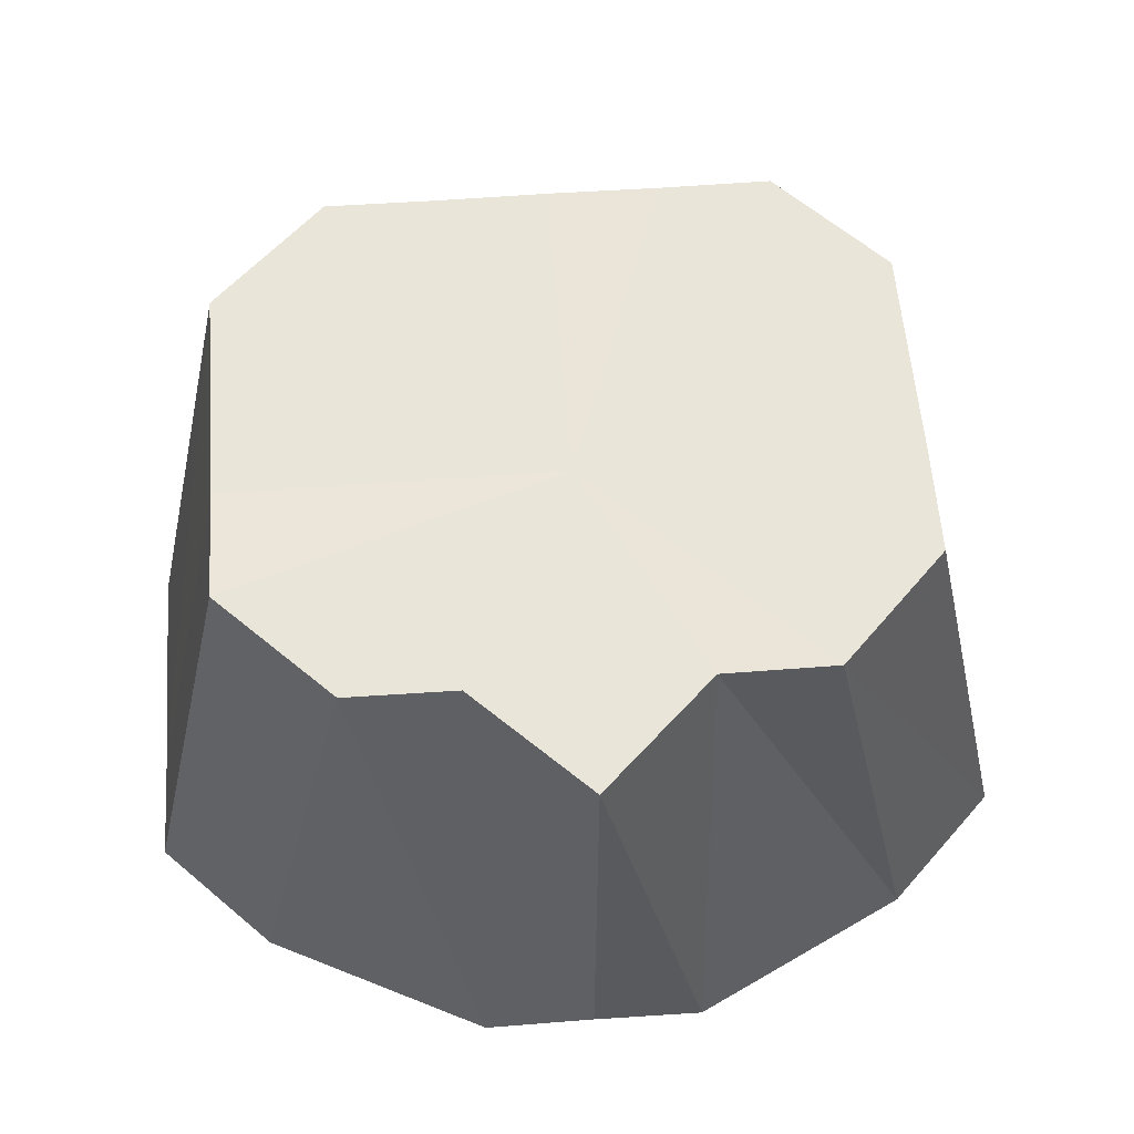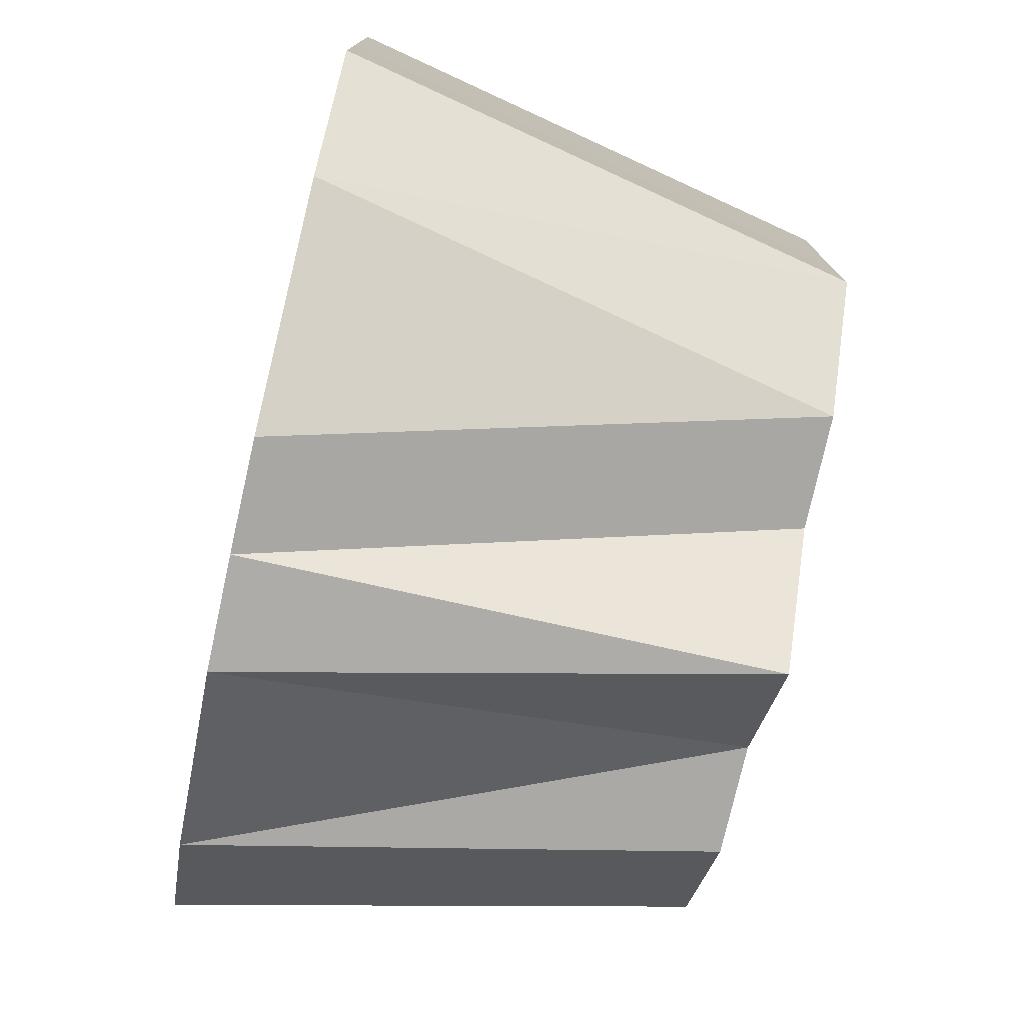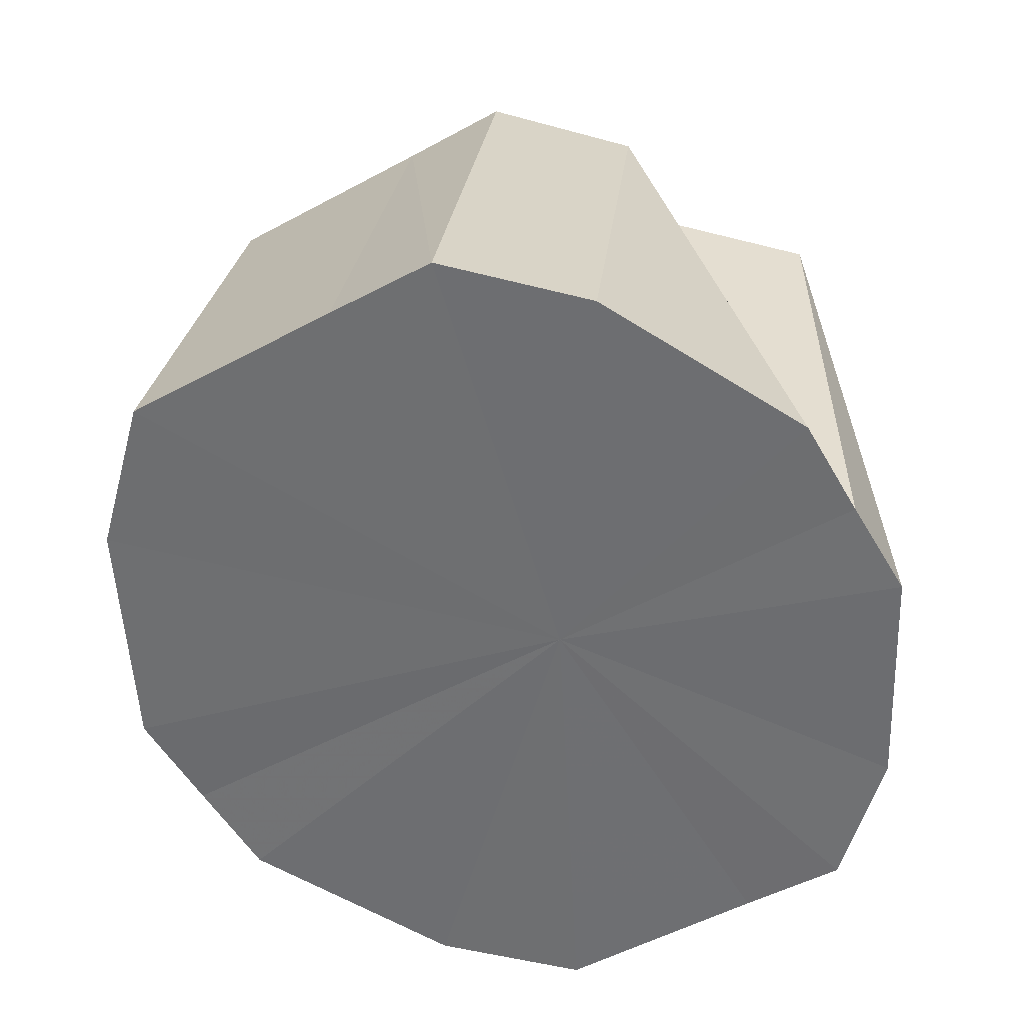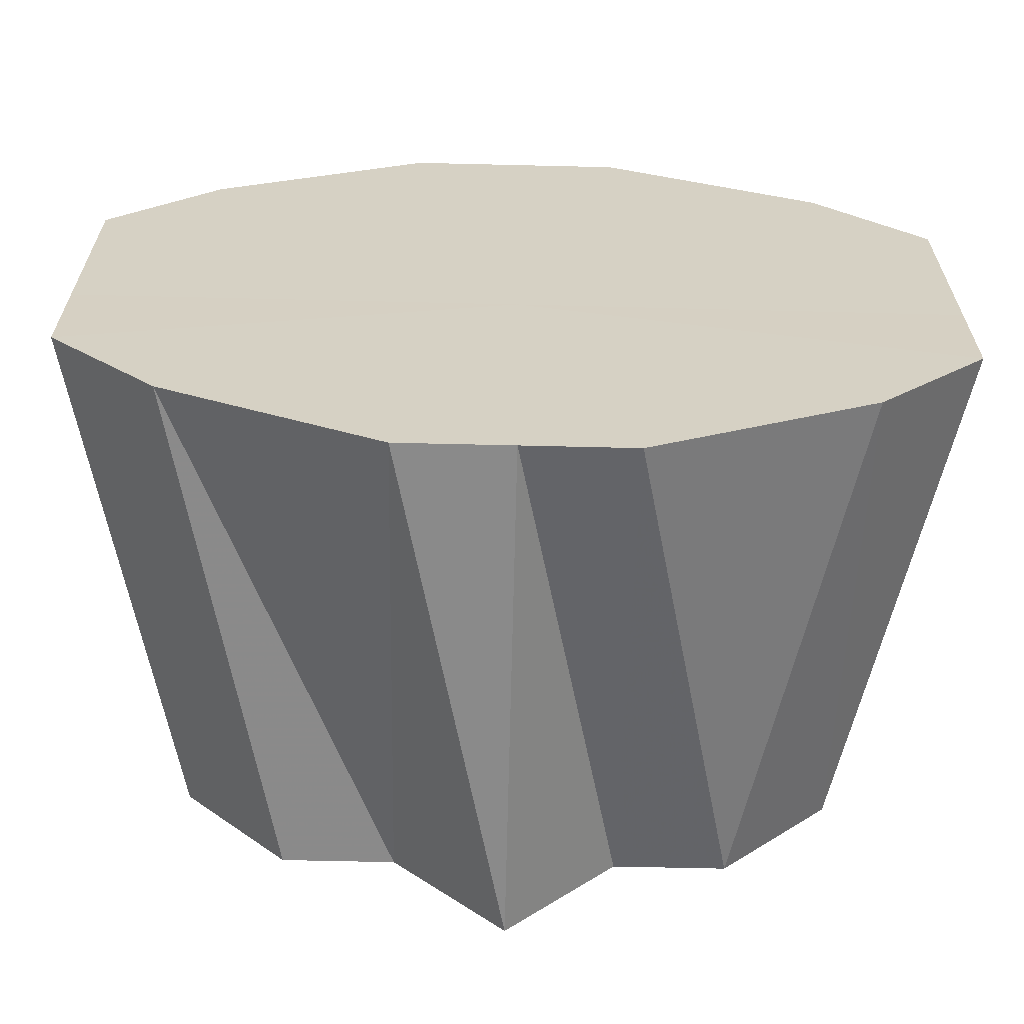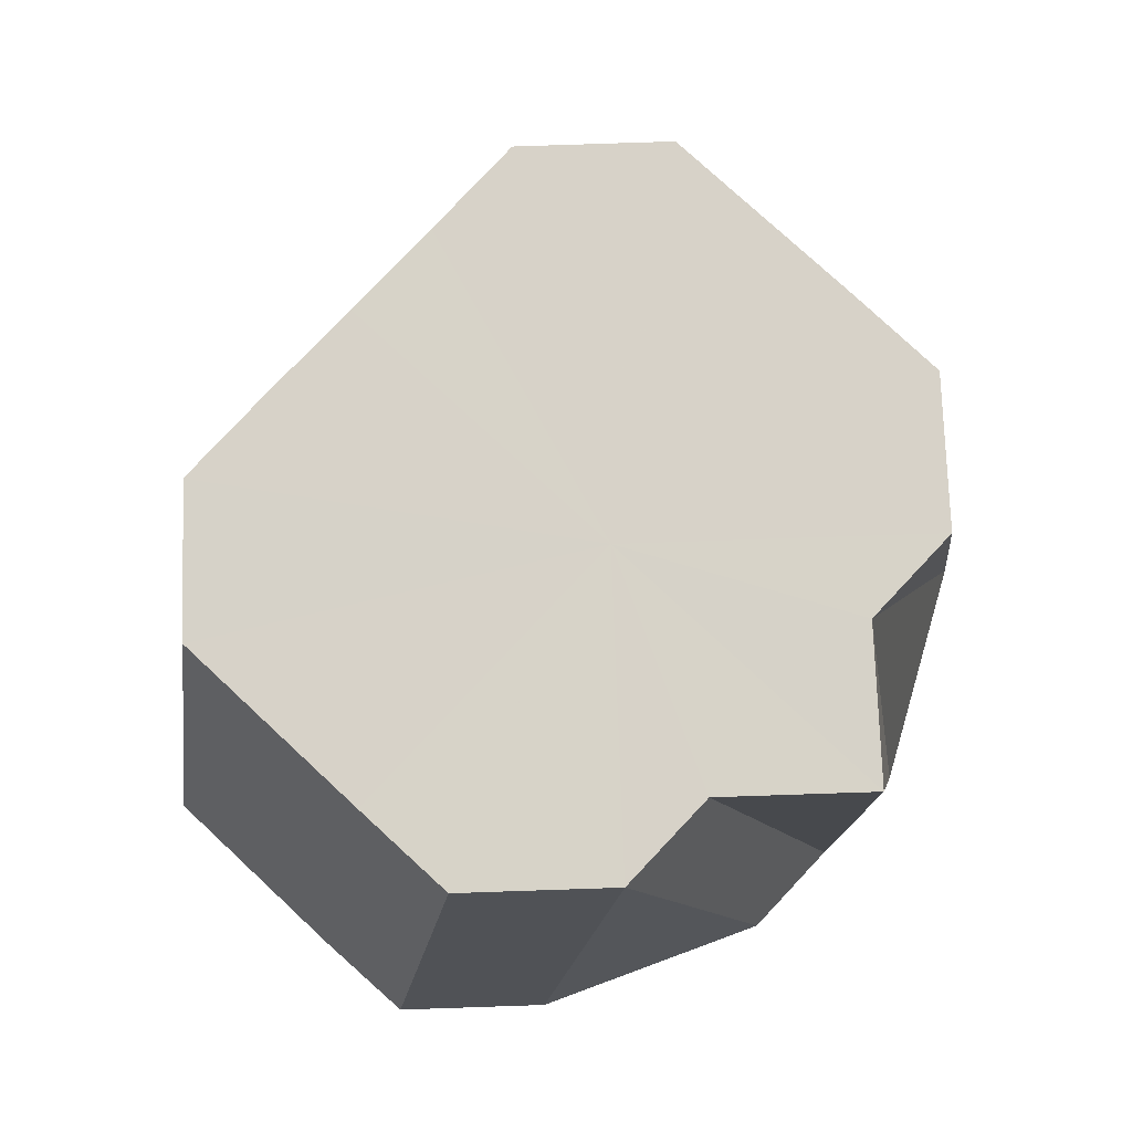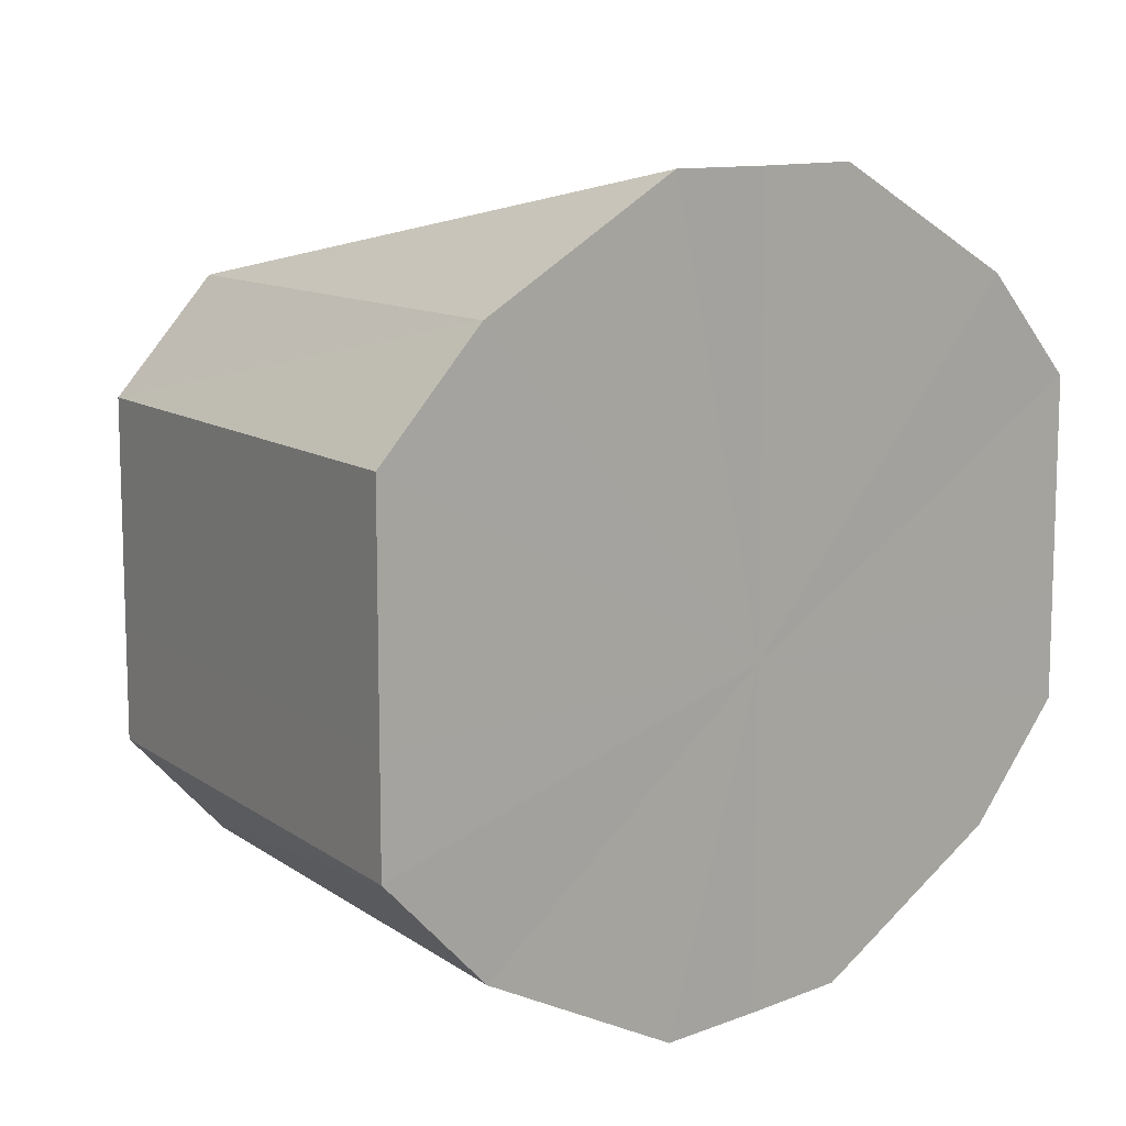
<metadata>
{"format":"obj","ext":"obj","renderer":"f3d","projection":"perspective","resolution":1024,"background":"white","views":[{"elev":58.2,"azim":-4.2,"up":"+Z"},{"elev":-76.3,"azim":-102.5,"up":"+Y"},{"elev":-54.5,"azim":-60.5,"up":"+Z"},{"elev":-63.5,"azim":178.6,"up":"+Y"},{"elev":77.3,"azim":-47.1,"up":"+Z"},{"elev":11.1,"azim":136.5,"up":"+Y"}]}
</metadata>
<code>
o 18106
v 2220 1857 10.16
v 2220 1857 10.16
v 2220 1857 10.2
v 2220 1857 10.16
v 2220 1857 10.2
v 2220 1857 10.16
v 2220 1857 10.2
v 2220 1857 10.16
v 2220 1857 10.2
v 2220 1857 10.16
v 2220 1857 10.16
v 2220 1857 10.2
v 2220 1857 10.16
v 2220 1857 10.2
v 2220 1857 10.2
v 2220 1857 10.2
v 2220 1857 10.2
v 2220 1857 10.2
v 2220 1857 10.16
v 2220 1857 10.2
v 2220 1857 10.16
v 2220 1857 10.2
v 2220 1857 10.2
v 2220 1857 10.2
v 2220 1857 10.16
v 2220 1857 10.2
v 2220 1857 10.16
v 2220 1857 10.16
v 2220 1857 10.2
v 2220 1857 10.16
v 2220 1857 10.16
v 2220 1857 10.2
v 2220 1857 10.2
v 2220 1857 10.2
v 2220 1857 10.2
v 2220 1857 10.2
v 2220 1857 10.2
v 2220 1857 10.2
v 2220 1857 10.16
v 2220 1857 10.16
v 2220 1857 10.2
v 2220 1857 10.16
v 2220 1857 10.16
v 2220 1857 10.16
v 2220 1857 10.2
v 2220 1857 10.16
v 2220 1857 10.2
v 2220 1857 10.16
v 2220 1857 10.2
v 2220 1857 10.16
v 2220 1857 10.2
v 2220 1857 10.2
v 2220 1857 10.16
v 2220 1857 10.16
v 2220 1857 10.2
v 2220 1857 10.2
v 2220 1857 10.16
v 2220 1857 10.2
v 2220 1857 10.2
v 2220 1857 10.16
v 2220 1857 10.2
v 2220 1857 10.16
v 2220 1857 10.2
v 2220 1857 10.16
v 2220 1857 10.2
v 2220 1857 10.16
v 2220 1857 10.2
v 2220 1857 10.2
v 2220 1857 10.16
v 2220 1857 10.2
v 2220 1857 10.2
v 2220 1857 10.16
v 2220 1857 10.2
v 2220 1857 10.16
v 2220 1857 10.16
v 2220 1857 10.16
v 2220 1857 10.16
v 2220 1857 10.16
v 2220 1857 10.16
v 2220 1857 10.16
v 2220 1857 10.16
v 2220 1857 10.16
v 2220 1857 10.16
v 2220 1857 10.16
v 2220 1857 10.16
v 2220 1857 10.16
v 2220 1857 10.16
v 2220 1857 10.16
v 2220 1857 10.16
v 2220 1857 10.16
f 1 2 3
f 2 4 5
f 6 5 3
f 3 5 7
f 8 1 9
f 10 3 9
f 9 3 7
f 11 8 12
f 13 11 14
f 15 16 7
f 17 18 7
f 19 14 20
f 20 14 7
f 21 13 20
f 22 23 7
f 24 22 7
f 25 20 26
f 27 21 26
f 26 20 7
f 28 27 29
f 30 26 29
f 29 26 7
f 31 28 32
f 33 34 7
f 34 35 7
f 35 36 7
f 36 37 7
f 38 32 7
f 39 32 38
f 40 31 38
f 41 38 7
f 42 38 41
f 43 40 41
f 44 43 45
f 46 44 47
f 48 46 49
f 50 48 51
f 52 51 7
f 4 50 52
f 53 51 52
f 54 55 56
f 57 58 59
f 60 61 58
f 62 63 61
f 64 65 63
f 66 67 68
f 69 70 71
f 72 73 70
f 74 75 76
f 76 75 77
f 78 75 74
f 77 75 79
f 80 75 78
f 79 75 81
f 82 75 80
f 81 75 83
f 84 75 82
f 83 75 85
f 86 75 84
f 85 75 87
f 88 75 86
f 87 75 89
f 90 75 88
f 89 75 90

</code>
